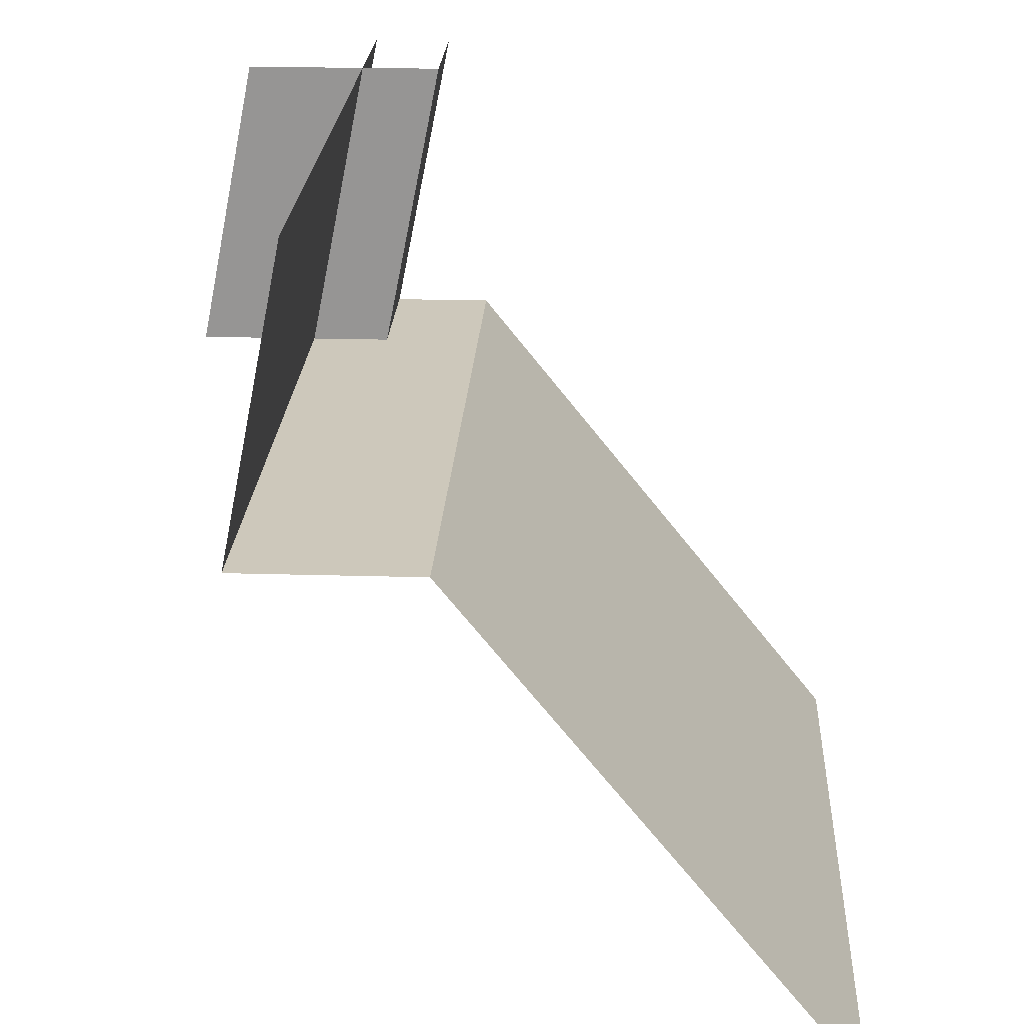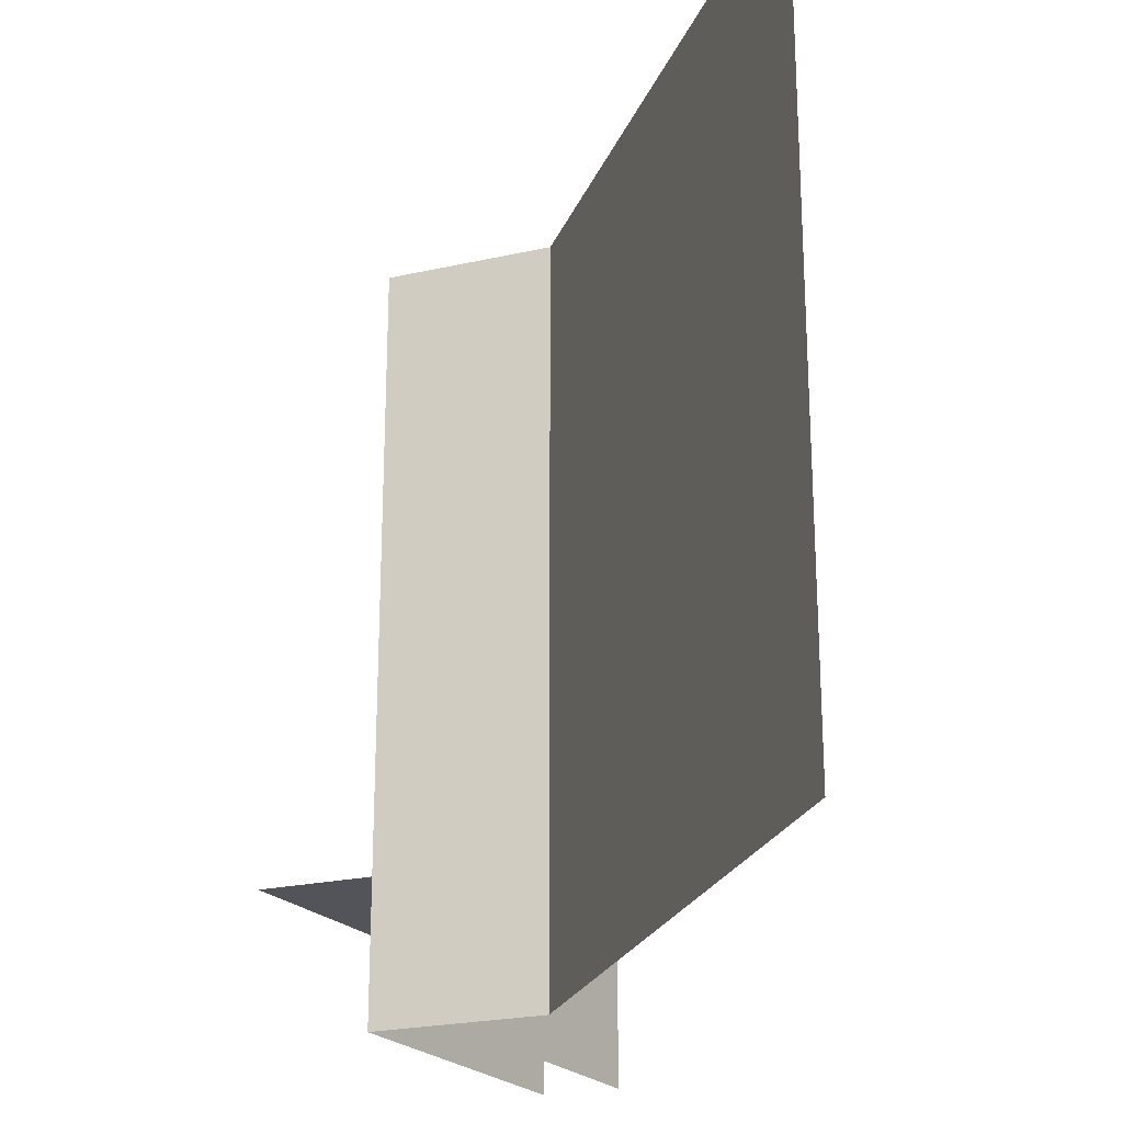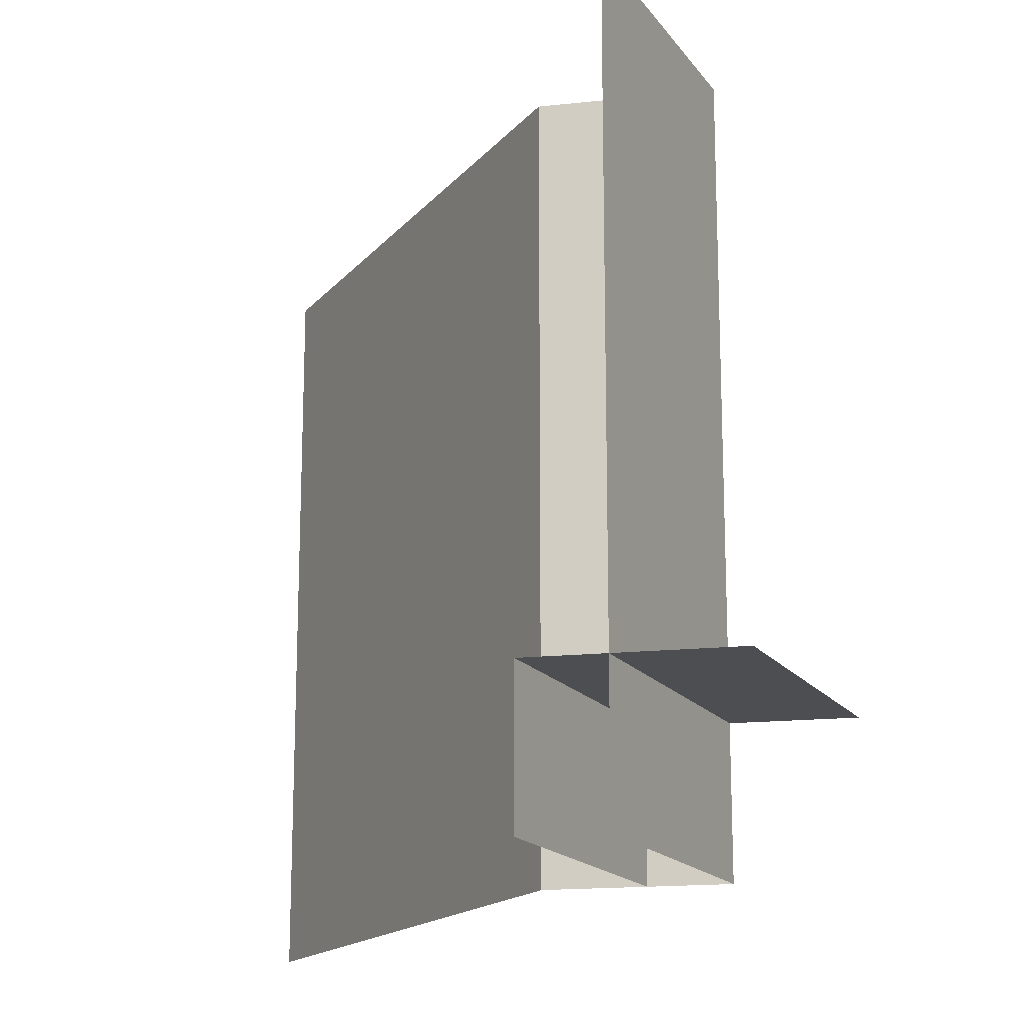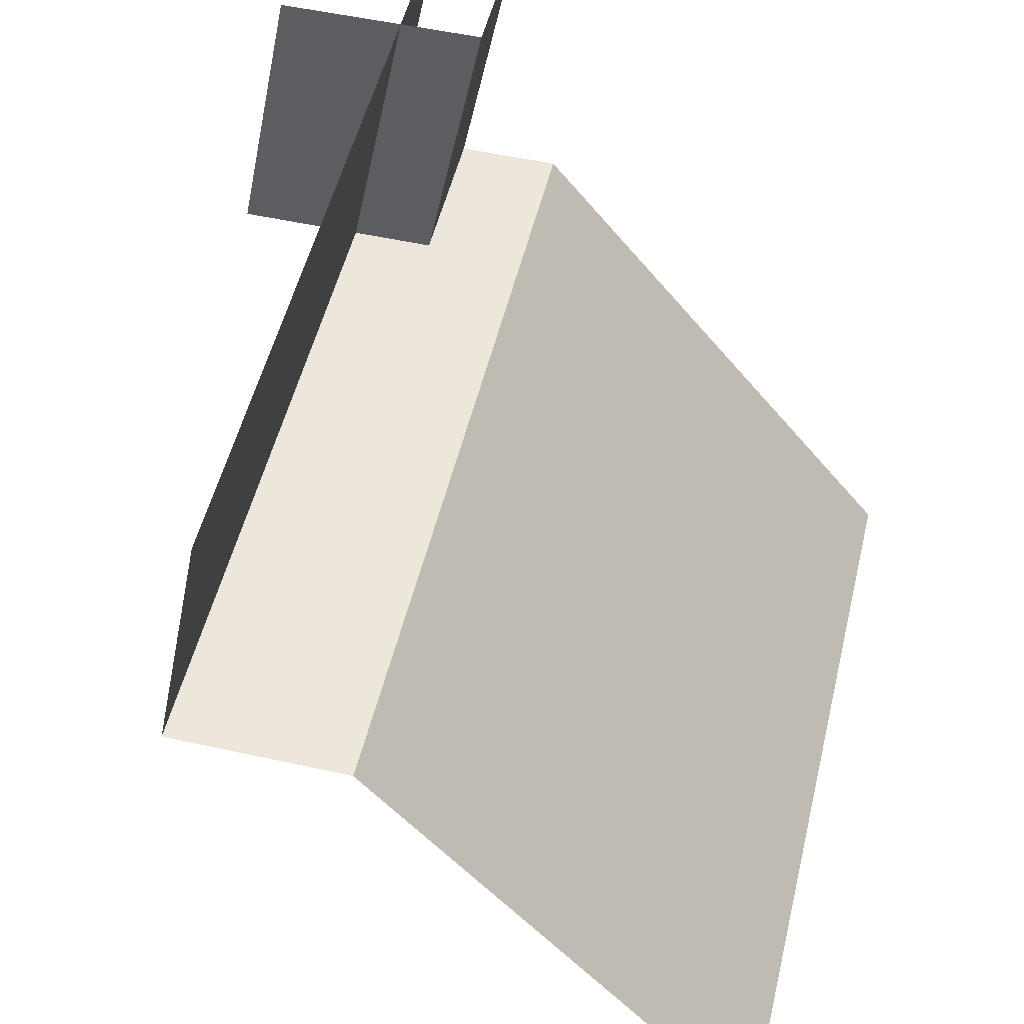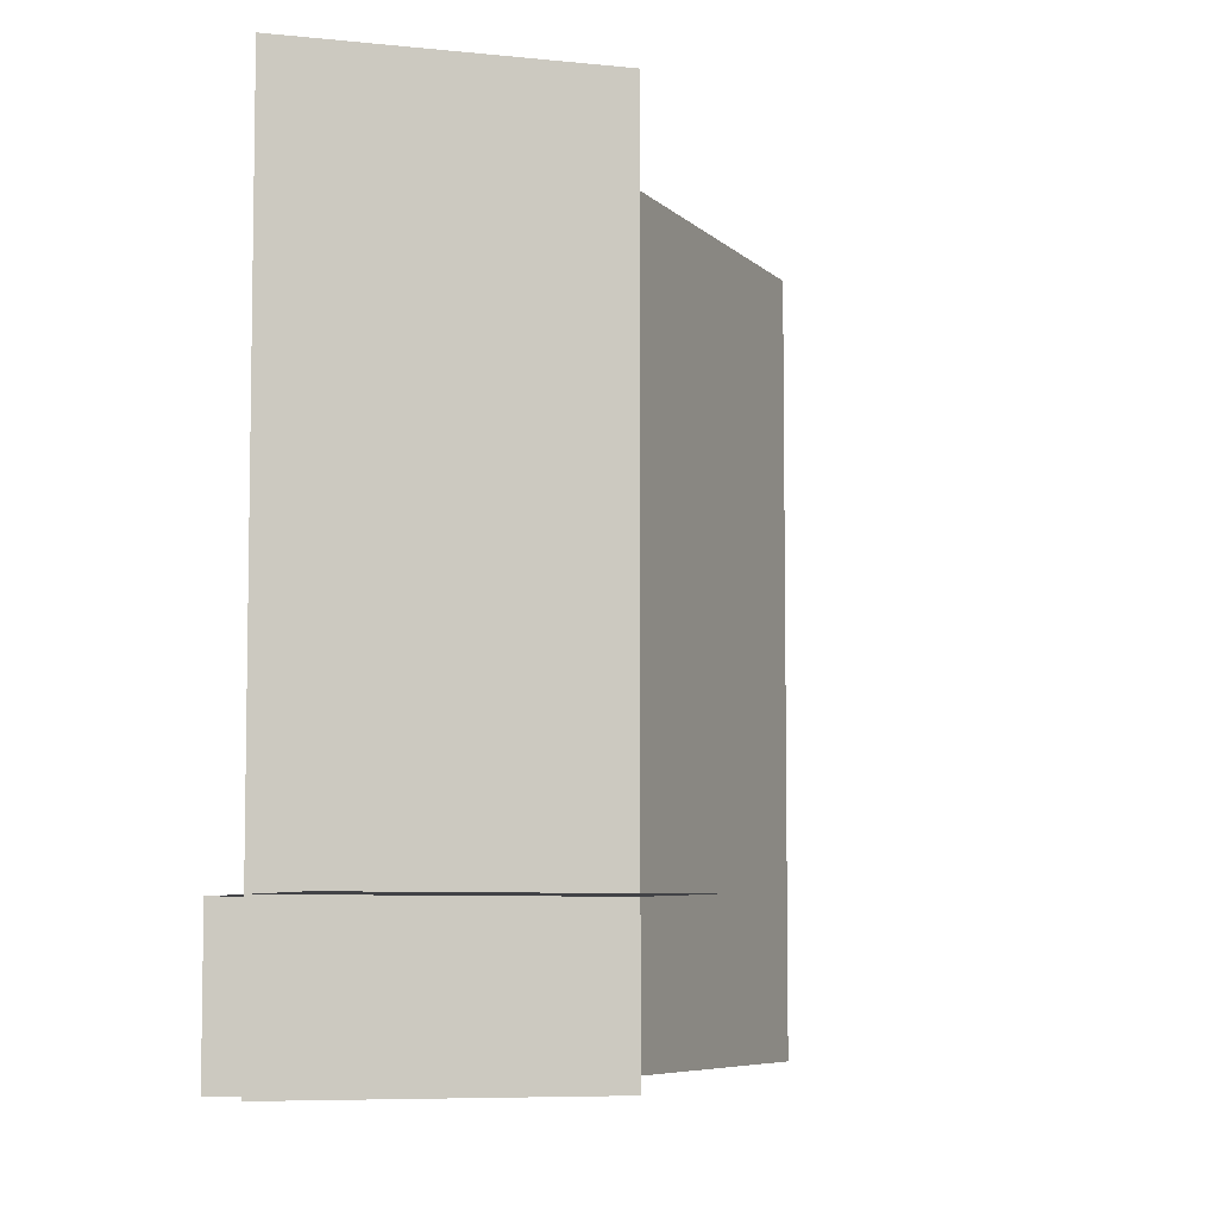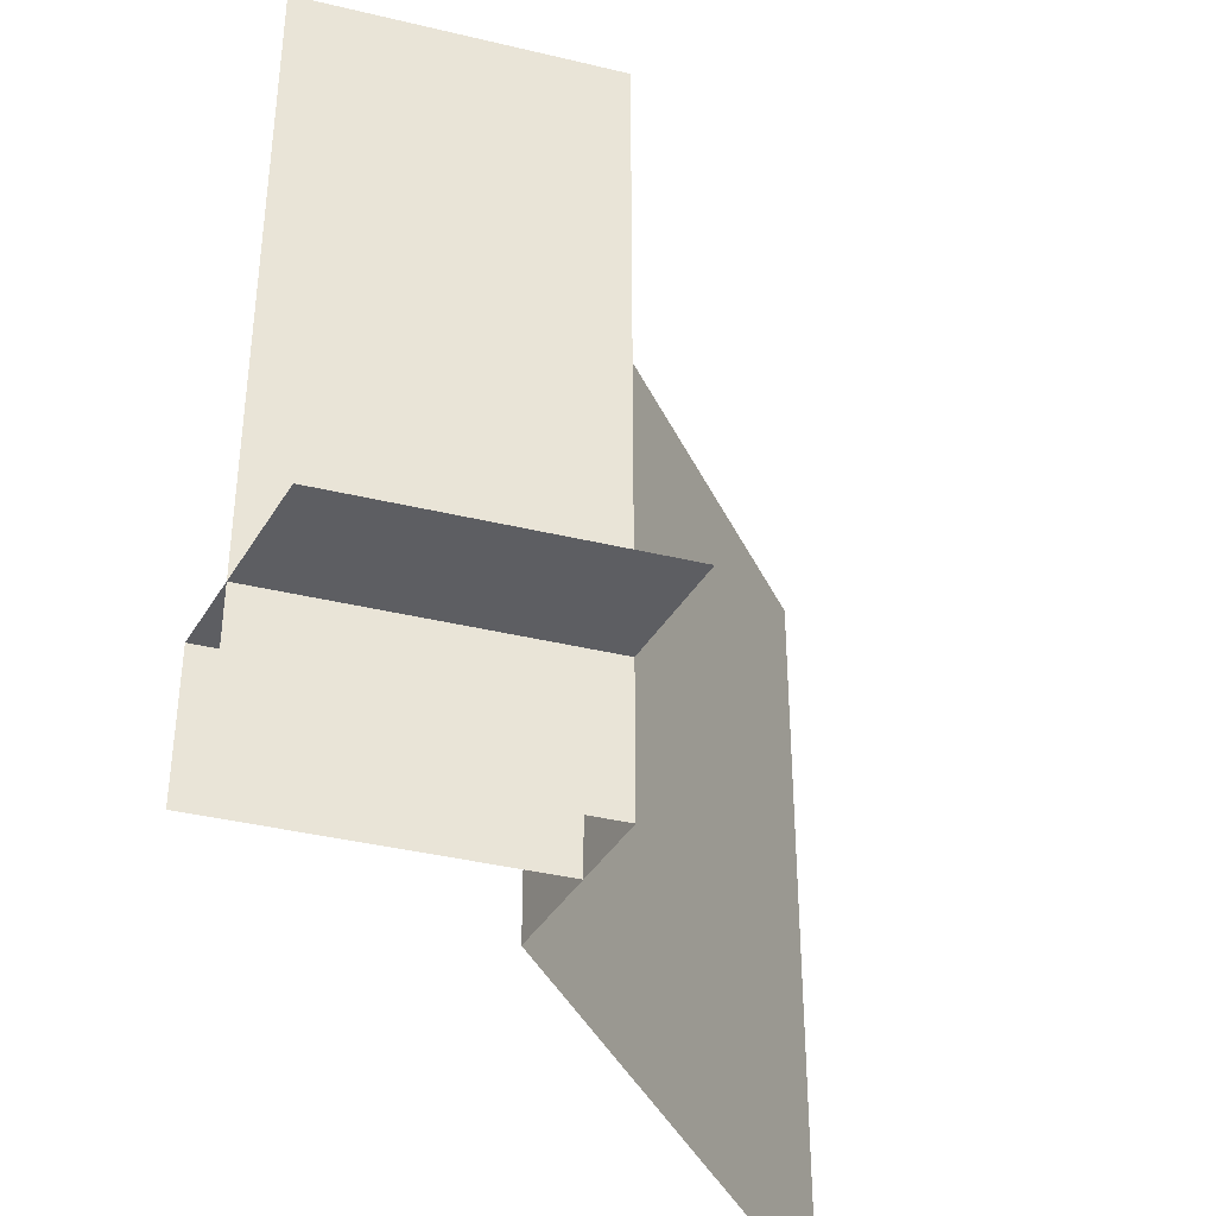
<metadata>
{"format":"obj","ext":"obj","renderer":"f3d","projection":"perspective","resolution":1024,"background":"white","views":[{"elev":22.0,"azim":2.9,"up":"+Y"},{"elev":-23.7,"azim":20.7,"up":"+Z"},{"elev":-16.7,"azim":-167.6,"up":"+Z"},{"elev":52.1,"azim":13.5,"up":"+Y"},{"elev":-6.6,"azim":-119.0,"up":"+Z"},{"elev":-39.1,"azim":-118.0,"up":"+Z"}]}
</metadata>
<code>
o corridor_btm_cargo_right
v 0.45 1 0
v 0.375 0.625 0
v 0.375 0.625 0.1875
v 0.45 1 0.1875
v 1 0 0
v 0.35 1 0
v 0.5 0.625 0
v 1 0 1
v 0.5 0.625 1
v 0.35 1 1
v 0.125 0.625 0.1875
v 0.2 1 0.1875
v 0.275 0.625 0
v 0.275 0.625 1
f 9 8 5
f 14 13 6
f 7 13 14
f 7 9 5
f 10 14 6
f 9 7 14
f 3 2 1
f 3 4 12
f 4 3 1
f 11 3 12

</code>
